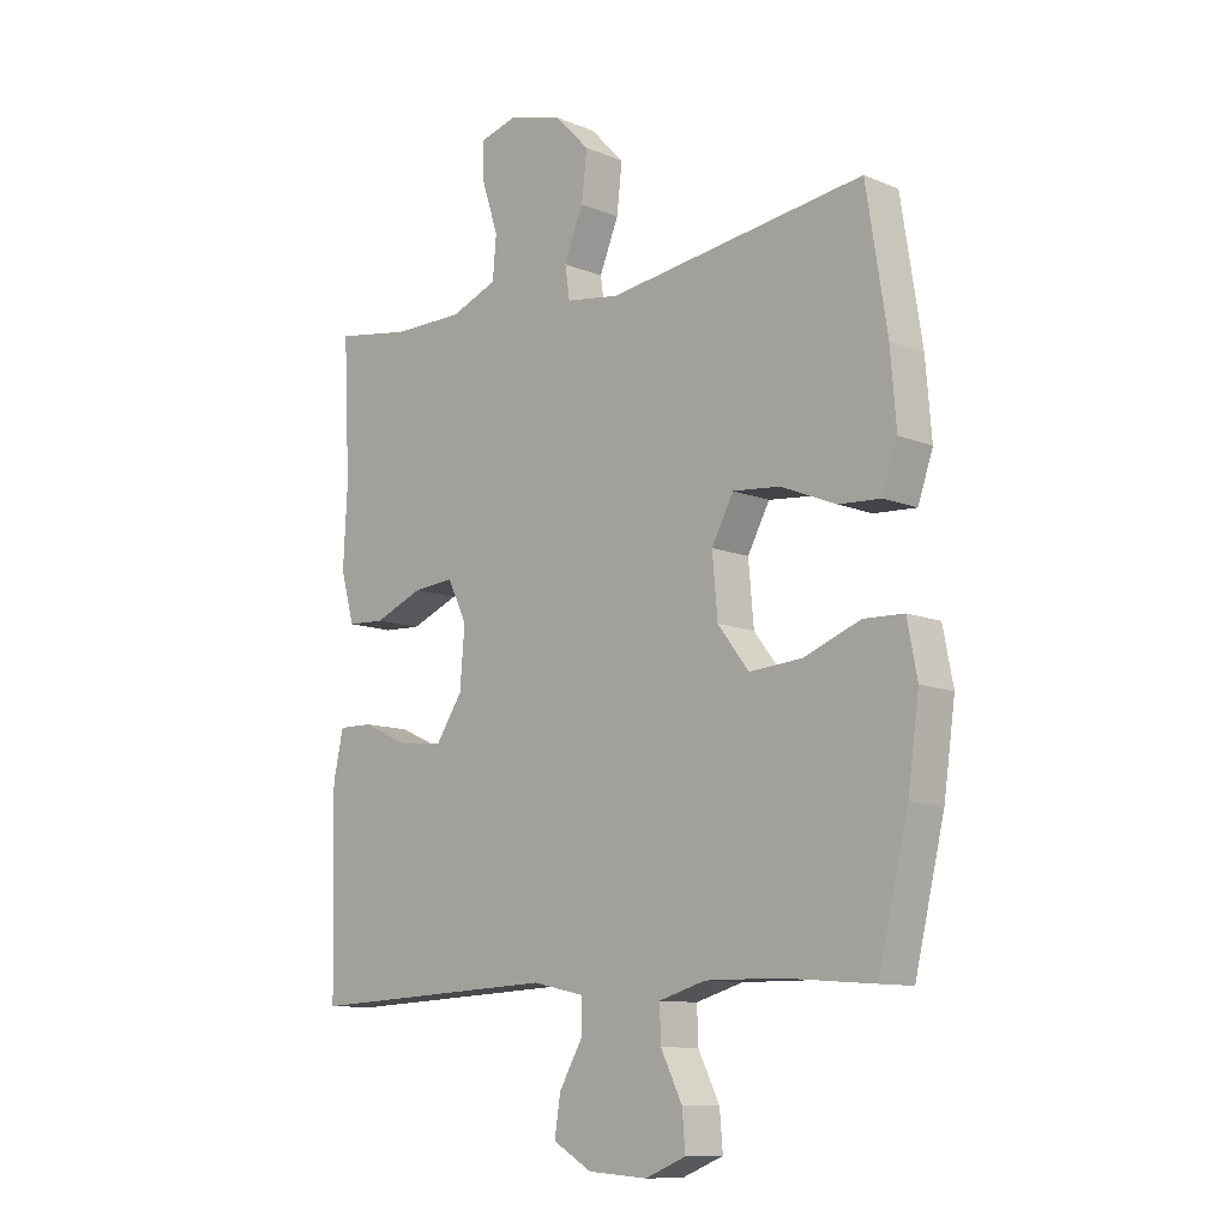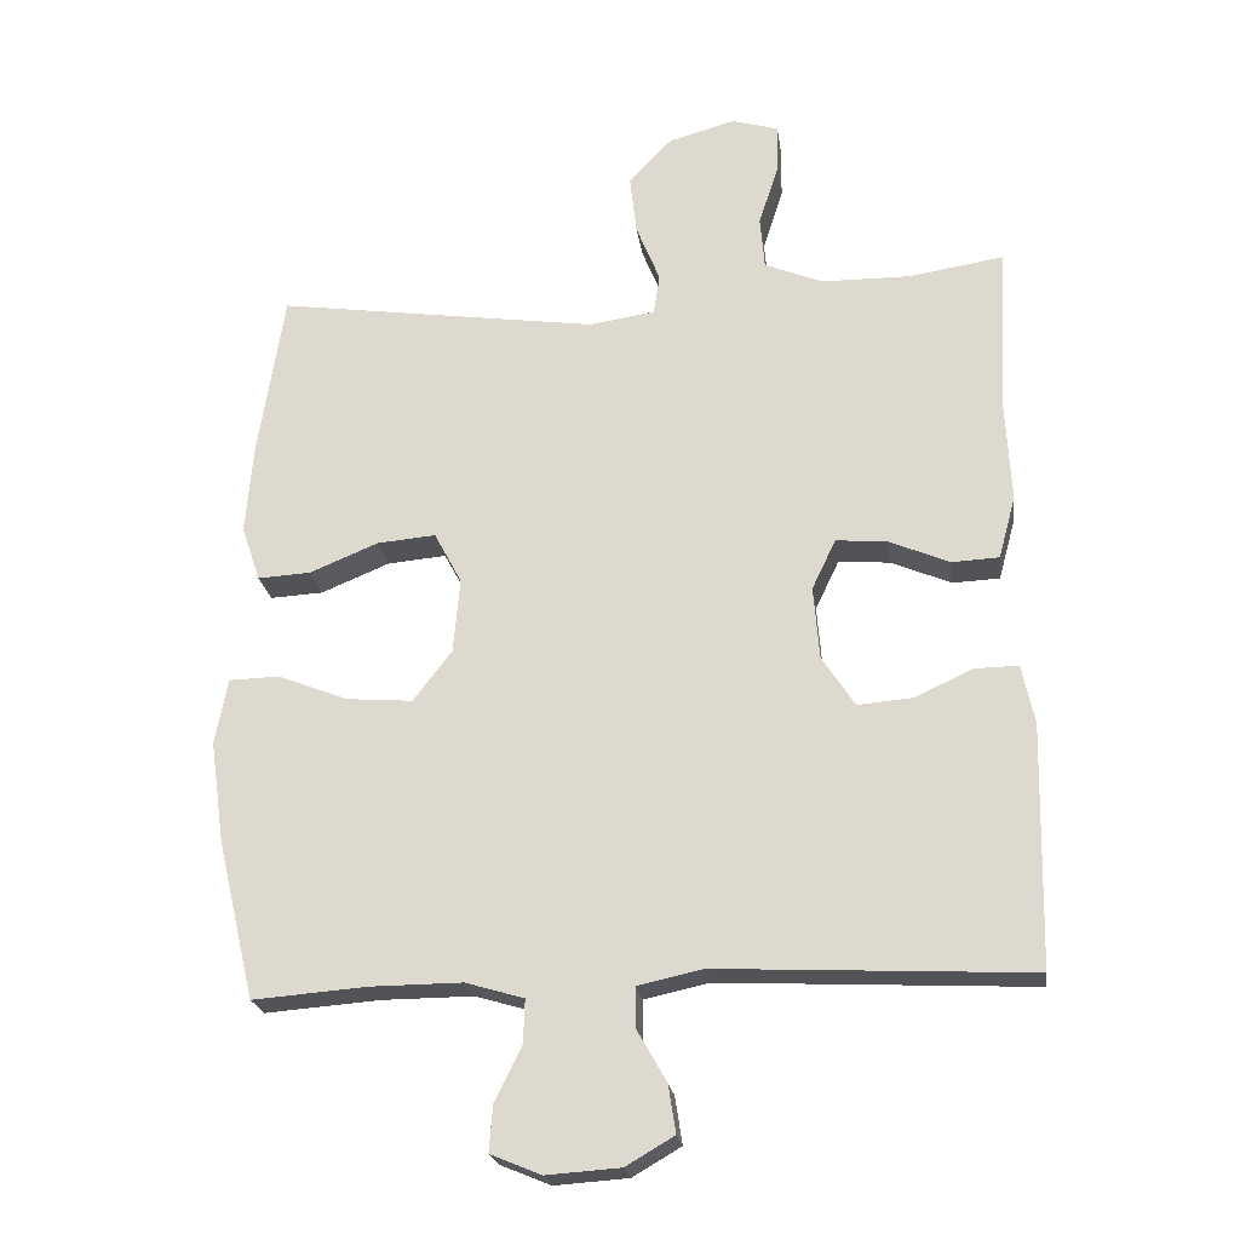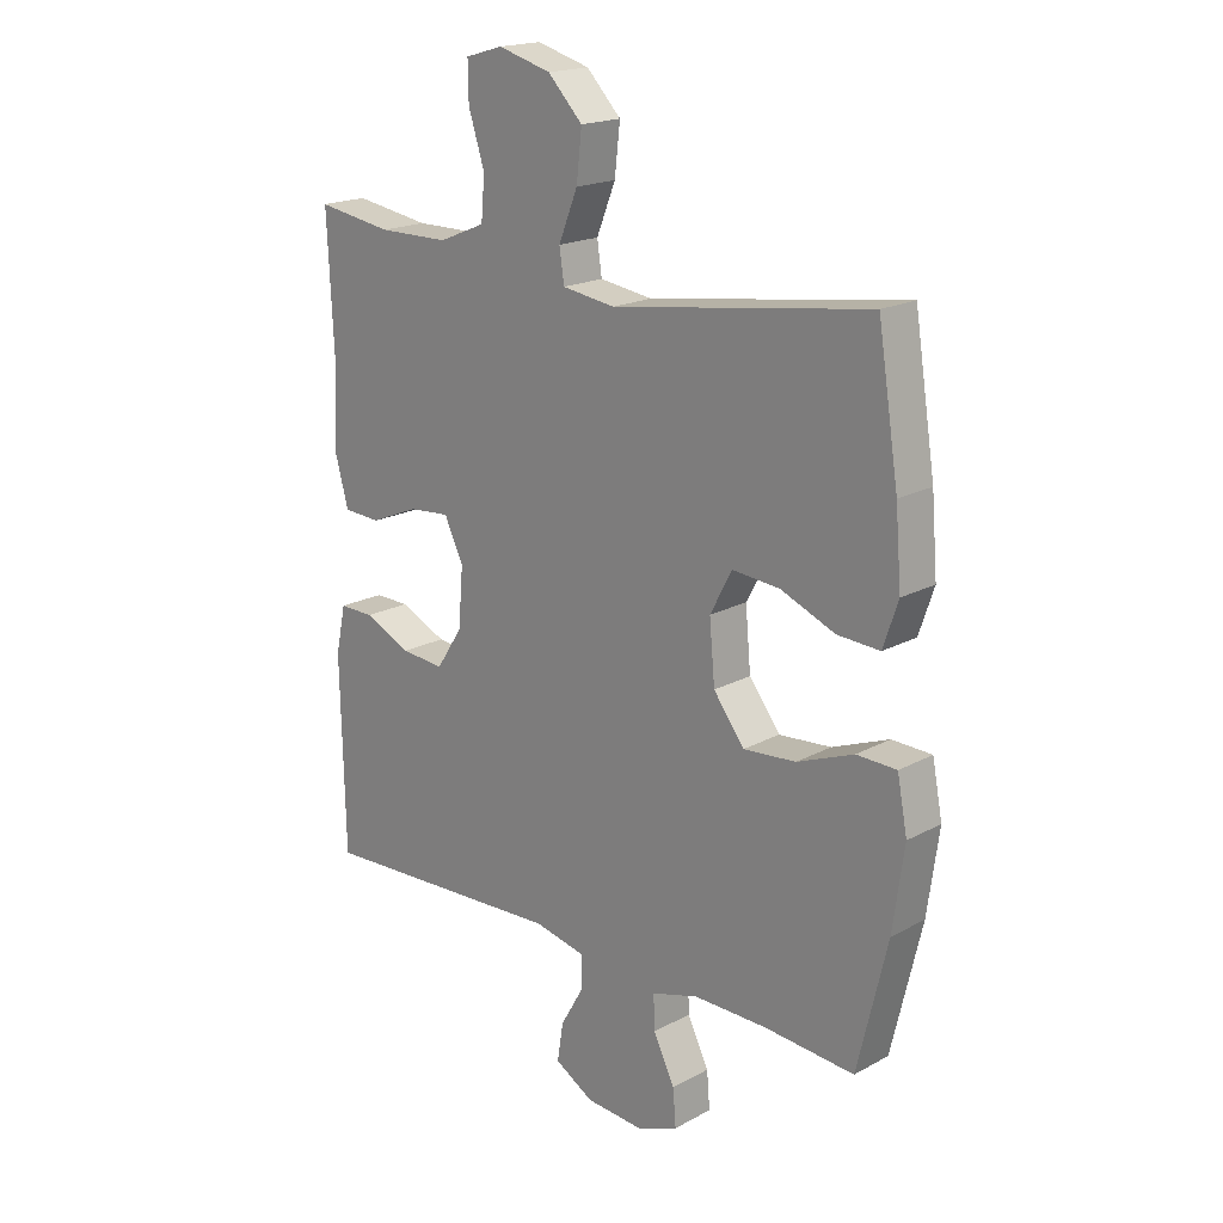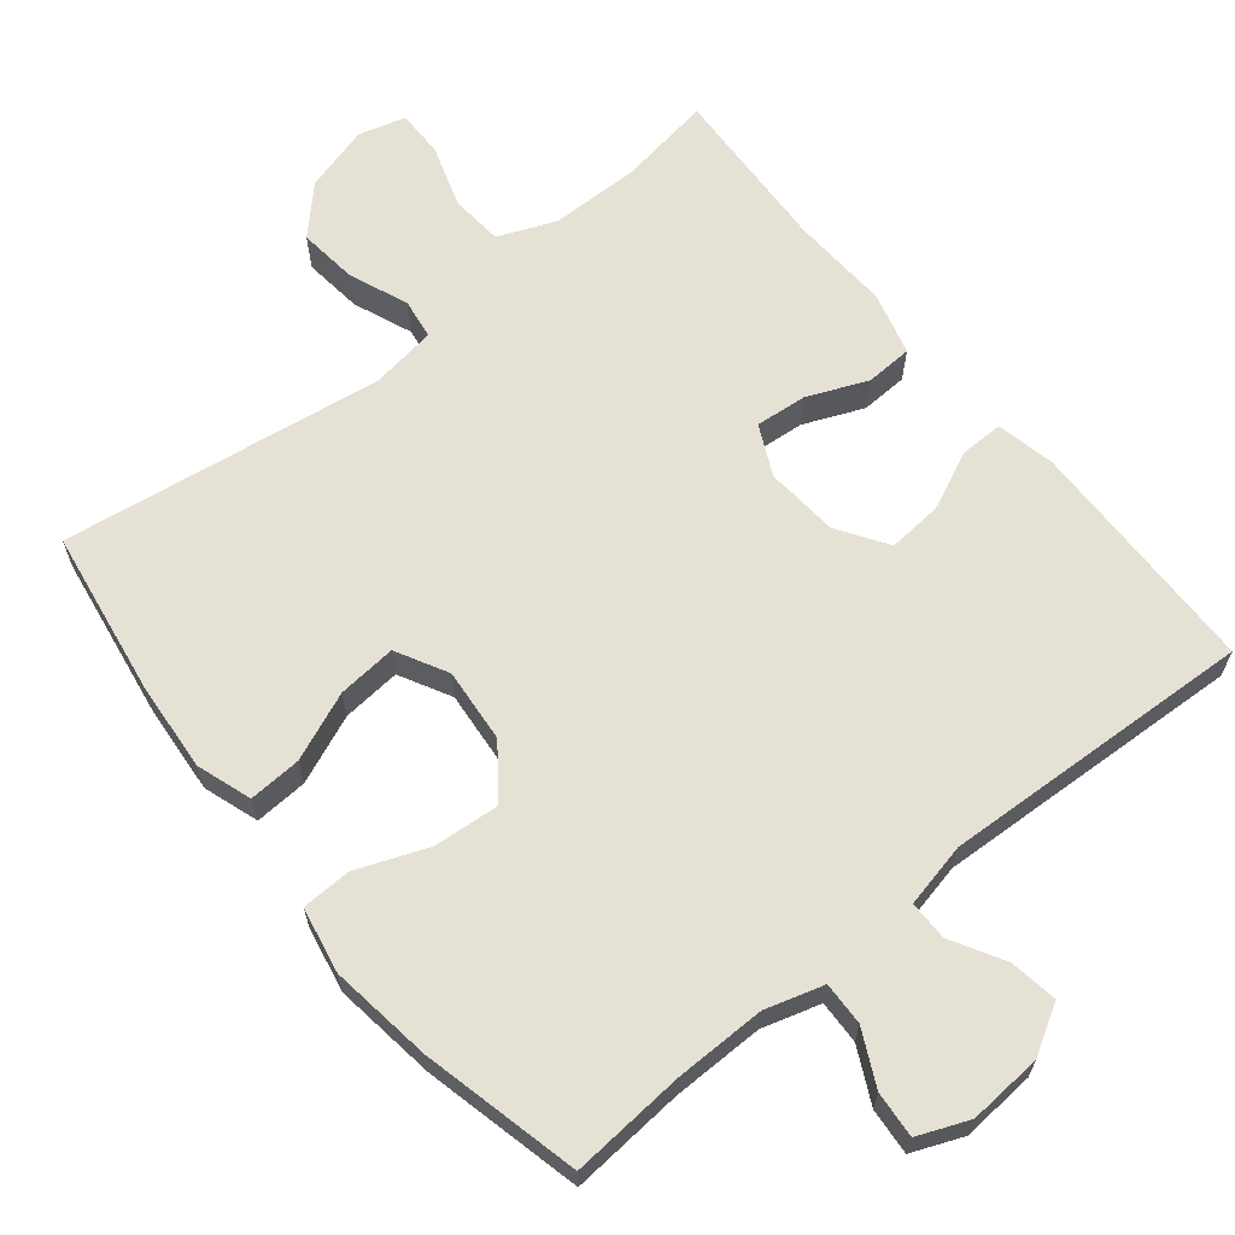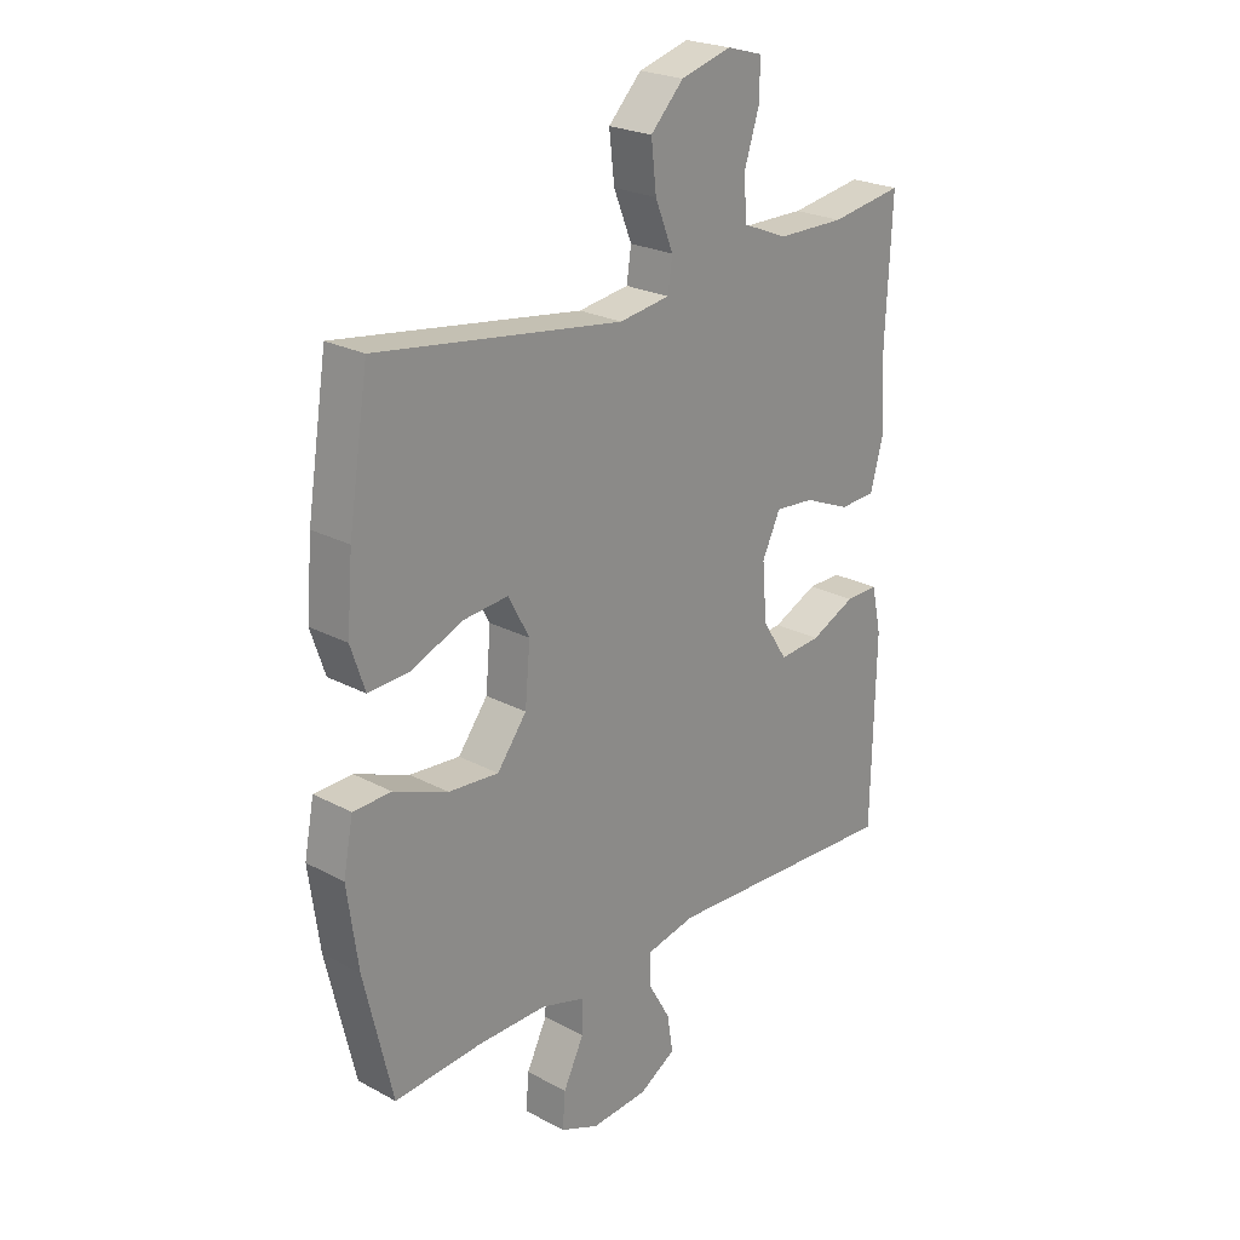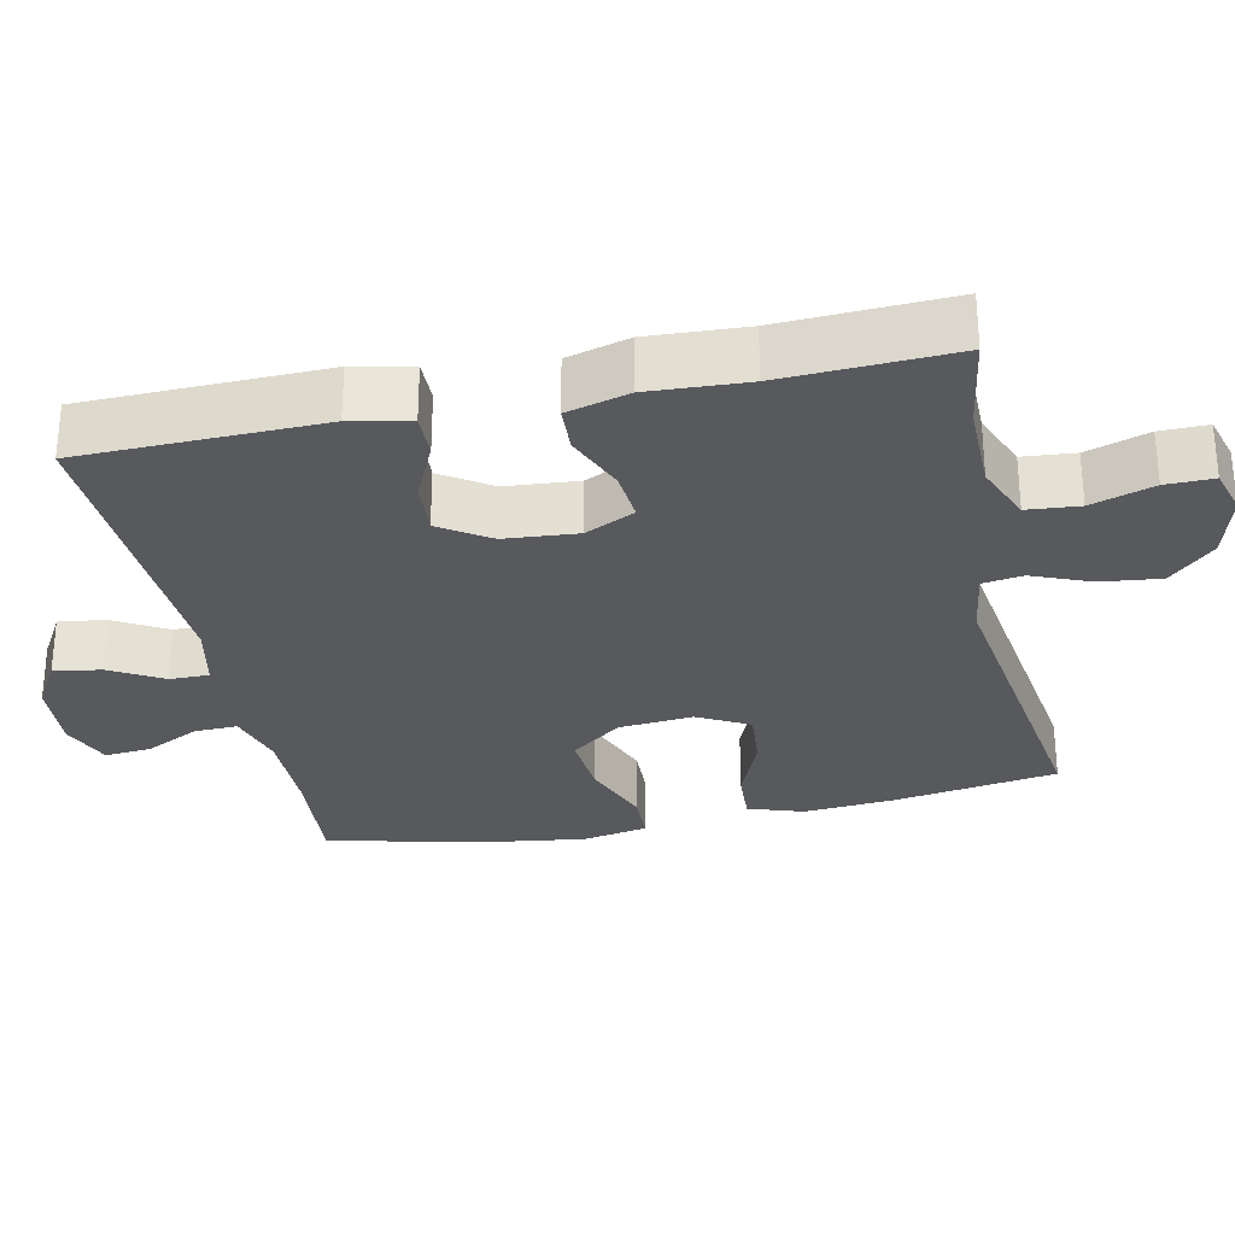
<metadata>
{"format":"obj","ext":"obj","renderer":"f3d","projection":"perspective","resolution":1024,"background":"white","views":[{"elev":-10.6,"azim":44.3,"up":"+Z"},{"elev":-22.2,"azim":-172.2,"up":"+Z"},{"elev":18.8,"azim":44.2,"up":"+Z"},{"elev":64.6,"azim":141.0,"up":"+Y"},{"elev":23.6,"azim":131.9,"up":"+Z"},{"elev":-29.3,"azim":-78.0,"up":"+Y"}]}
</metadata>
<code>
v 0.5 0.07 0.5
v 0.535 0.07 0.278
v 0.545 0.07 0.157
v 0.52 0.07 0.083
v 0.449 0.07 0.087
v 0.357 0.07 0.125
v 0.278 0.07 0.132
v 0.241 0.07 0.063
v 0.25 0.07 -0.037
v 0.302 0.07 -0.105
v 0.39 0.07 -0.098
v 0.485 0.07 -0.061
v 0.552 0.07 -0.063
v 0.569 0.07 -0.151
v 0.55 0.07 -0.288
v 0.5 0.07 -0.5
v 0.347 0.07 -0.488
v 0.224 0.07 -0.487
v 0.146 0.07 -0.51
v 0.148 0.07 -0.568
v 0.184 0.07 -0.641
v 0.189 0.07 -0.703
v 0.121 0.07 -0.731
v 0.022 0.07 -0.724
v -0.043 0.07 -0.686
v -0.033 0.07 -0.622
v 0.007 0.07 -0.552
v 0.007 0.07 -0.499
v -0.08 0.07 -0.48
v -0.5 0.07 -0.5
v -0.507 0.07 -0.176
v -0.49 0.07 -0.097
v -0.432 0.07 -0.098
v -0.353 0.07 -0.134
v -0.28 0.07 -0.14
v -0.236 0.07 -0.073
v -0.228 0.07 0.025
v -0.26 0.07 0.092
v -0.329 0.07 0.086
v -0.41 0.07 0.052
v -0.473 0.07 0.055
v -0.496 0.07 0.139
v -0.489 0.07 0.271
v -0.5 0.07 0.5
v -0.373 0.07 0.48
v -0.254 0.07 0.481
v -0.176 0.07 0.513
v -0.17 0.07 0.583
v -0.197 0.07 0.667
v -0.198 0.07 0.731
v -0.135 0.07 0.749
v -0.046 0.07 0.724
v 0.012 0.07 0.664
v 0.003 0.07 0.584
v -0.029 0.07 0.505
v -0.021 0.07 0.451
v 0.068 0.07 0.438
v 0.5 0 0.5
v 0.535 0 0.278
v 0.545 0 0.157
v 0.52 0 0.083
v 0.449 0 0.087
v 0.357 0 0.125
v 0.278 0 0.132
v 0.241 0 0.063
v 0.25 0 -0.037
v 0.302 0 -0.105
v 0.39 0 -0.098
v 0.485 0 -0.061
v 0.552 0 -0.063
v 0.569 0 -0.151
v 0.55 0 -0.288
v 0.5 0 -0.5
v 0.347 0 -0.488
v 0.224 0 -0.487
v 0.146 0 -0.51
v 0.148 0 -0.568
v 0.184 0 -0.641
v 0.189 0 -0.703
v 0.121 0 -0.731
v 0.022 0 -0.724
v -0.043 0 -0.686
v -0.033 0 -0.622
v 0.007 0 -0.552
v 0.007 0 -0.499
v -0.08 0 -0.48
v -0.5 0 -0.5
v -0.507 0 -0.176
v -0.49 0 -0.097
v -0.432 0 -0.098
v -0.353 0 -0.134
v -0.28 0 -0.14
v -0.236 0 -0.073
v -0.228 0 0.025
v -0.26 0 0.092
v -0.329 0 0.086
v -0.41 0 0.052
v -0.473 0 0.055
v -0.496 0 0.139
v -0.489 0 0.271
v -0.5 0 0.5
v -0.373 0 0.48
v -0.254 0 0.481
v -0.176 0 0.513
v -0.17 0 0.583
v -0.197 0 0.667
v -0.198 0 0.731
v -0.135 0 0.749
v -0.046 0 0.724
v 0.012 0 0.664
v 0.003 0 0.584
v -0.029 0 0.505
v -0.021 0 0.451
v 0.068 0 0.438
f 53 54 55
f 52 53 55
f 51 52 55
f 50 51 55
f 49 50 55
f 48 49 55
f 47 48 55 56
f 46 47 56
f 45 46 56 57
f 43 44 45
f 43 45 57
f 42 43 57
f 41 42 57
f 40 41 57
f 39 40 57
f 32 33 34
f 31 32 34
f 30 31 34
f 29 30 34
f 28 29 34 35
f 25 26 27
f 24 25 27
f 23 24 27
f 22 23 27
f 21 22 27
f 20 21 27
f 19 20 27 28
f 28 35 36
f 19 28 36
f 18 19 36
f 15 16 17
f 14 15 17
f 13 14 17
f 12 13 17
f 11 12 17
f 10 11 17 18
f 4 5 6
f 3 4 6
f 2 3 6
f 1 2 6
f 57 1 6
f 57 6 7
f 38 39 57
f 57 7 8
f 38 57 8
f 37 38 8
f 18 36 37
f 10 18 37
f 9 10 37
f 8 9 37
f 112 111 110
f 112 110 109
f 112 109 108
f 112 108 107
f 112 107 106
f 112 106 105
f 113 112 105 104
f 113 104 103
f 114 113 103 102
f 102 101 100
f 114 102 100
f 114 100 99
f 114 99 98
f 114 98 97
f 114 97 96
f 91 90 89
f 91 89 88
f 91 88 87
f 91 87 86
f 92 91 86 85
f 84 83 82
f 84 82 81
f 84 81 80
f 84 80 79
f 84 79 78
f 84 78 77
f 85 84 77 76
f 93 92 85
f 93 85 76
f 93 76 75
f 74 73 72
f 74 72 71
f 74 71 70
f 74 70 69
f 74 69 68
f 75 74 68 67
f 63 62 61
f 63 61 60
f 63 60 59
f 63 59 58
f 63 58 114
f 64 63 114
f 114 96 95
f 65 64 114
f 65 114 95
f 65 95 94
f 94 93 75
f 94 75 67
f 94 67 66
f 94 66 65
f 1 58 59 2
f 2 59 60 3
f 3 60 61 4
f 4 61 62 5
f 5 62 63 6
f 6 63 64 7
f 7 64 65 8
f 8 65 66 9
f 9 66 67 10
f 10 67 68 11
f 11 68 69 12
f 12 69 70 13
f 13 70 71 14
f 14 71 72 15
f 15 72 73 16
f 16 73 74 17
f 17 74 75 18
f 18 75 76 19
f 19 76 77 20
f 20 77 78 21
f 21 78 79 22
f 22 79 80 23
f 23 80 81 24
f 24 81 82 25
f 25 82 83 26
f 26 83 84 27
f 27 84 85 28
f 28 85 86 29
f 29 86 87 30
f 30 87 88 31
f 31 88 89 32
f 32 89 90 33
f 33 90 91 34
f 34 91 92 35
f 35 92 93 36
f 36 93 94 37
f 37 94 95 38
f 38 95 96 39
f 39 96 97 40
f 40 97 98 41
f 41 98 99 42
f 42 99 100 43
f 43 100 101 44
f 44 101 102 45
f 45 102 103 46
f 46 103 104 47
f 47 104 105 48
f 48 105 106 49
f 49 106 107 50
f 50 107 108 51
f 51 108 109 52
f 52 109 110 53
f 53 110 111 54
f 54 111 112 55
f 55 112 113 56
f 56 113 114 57
f 57 114 58 1

</code>
